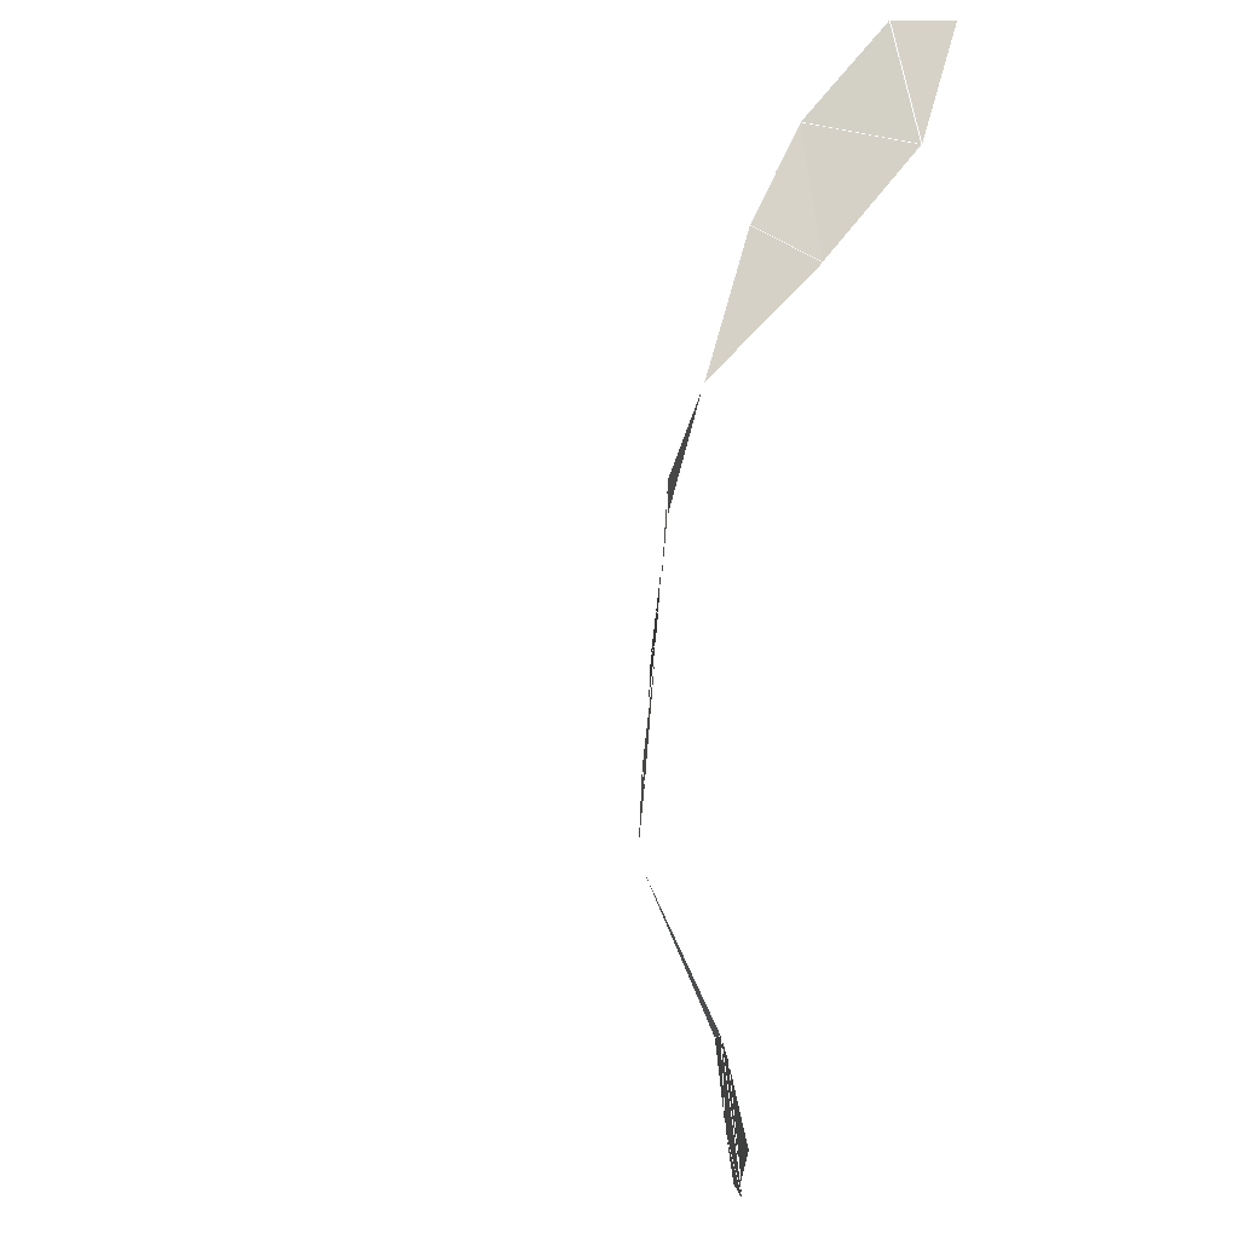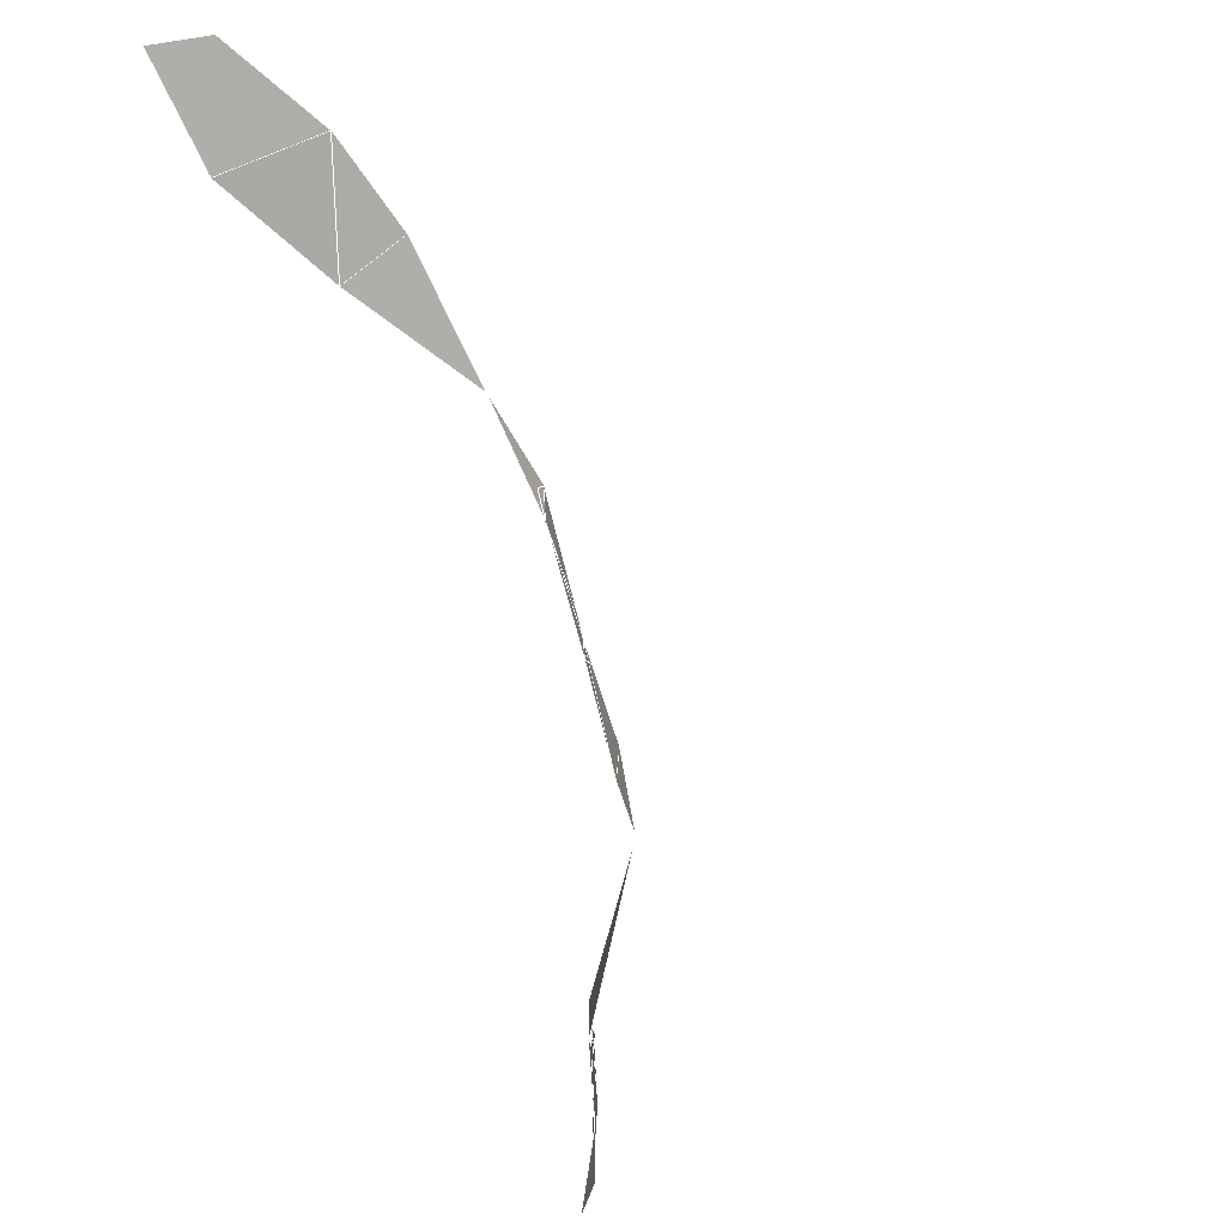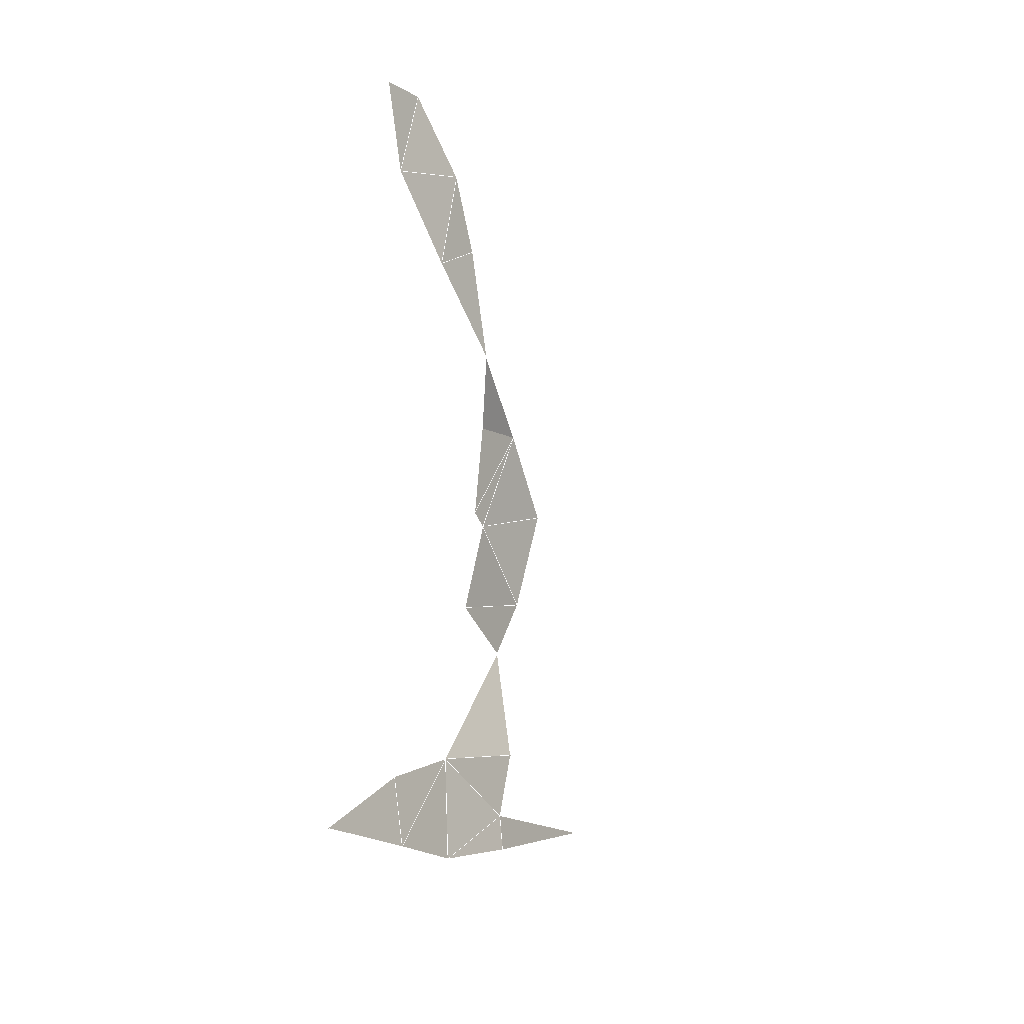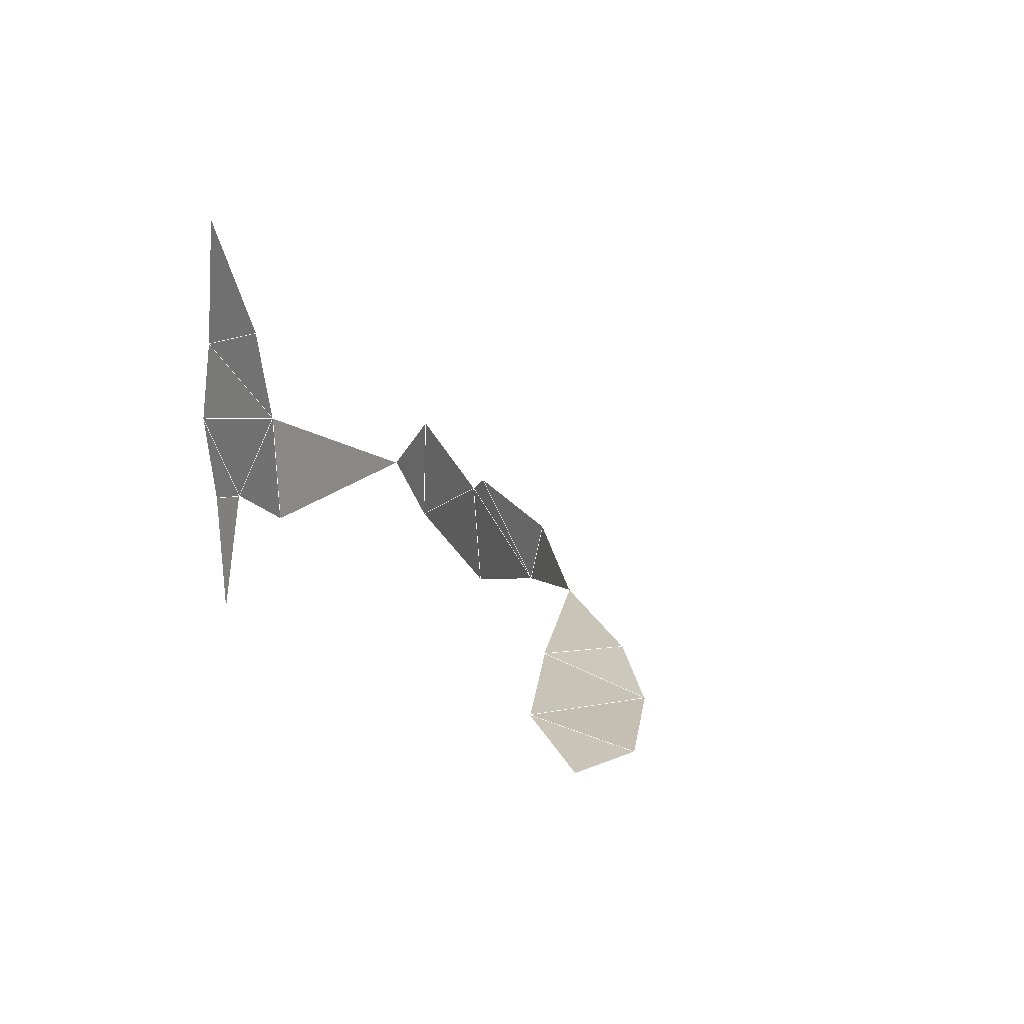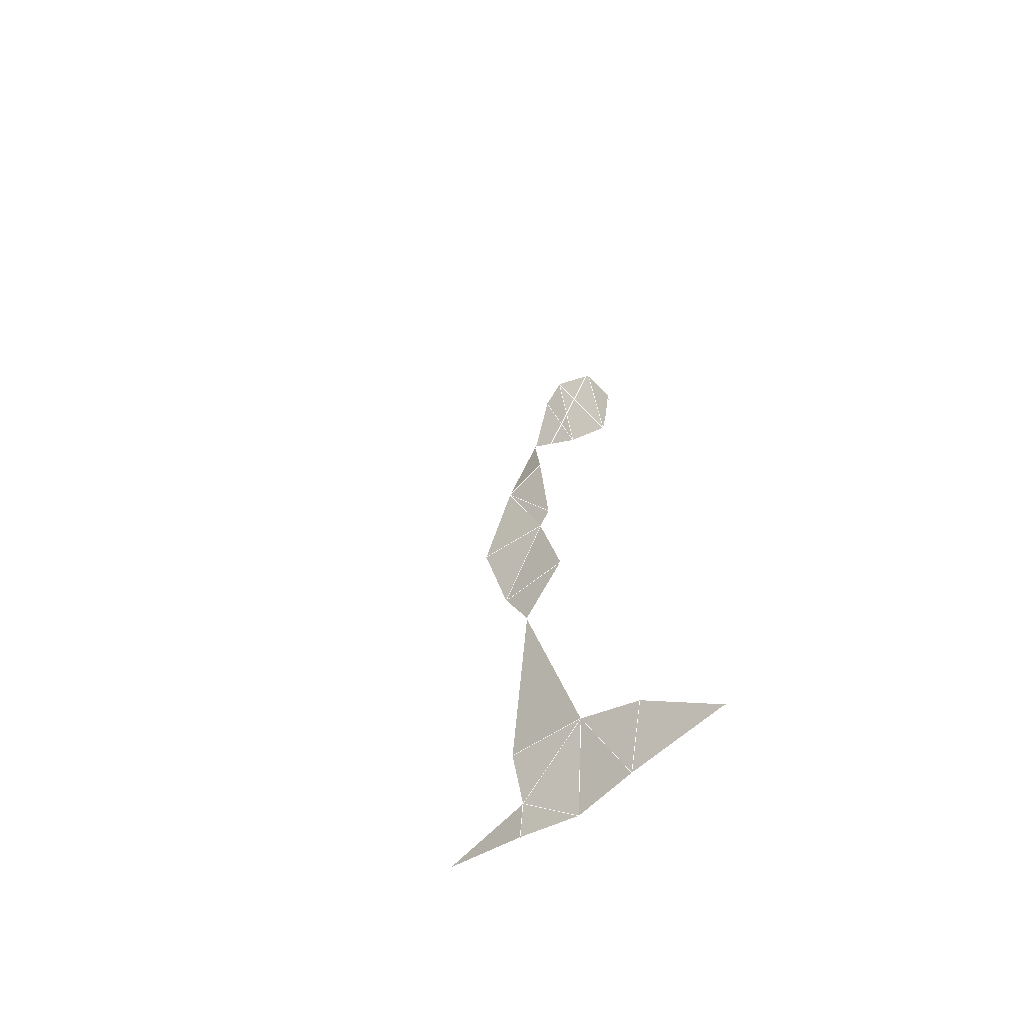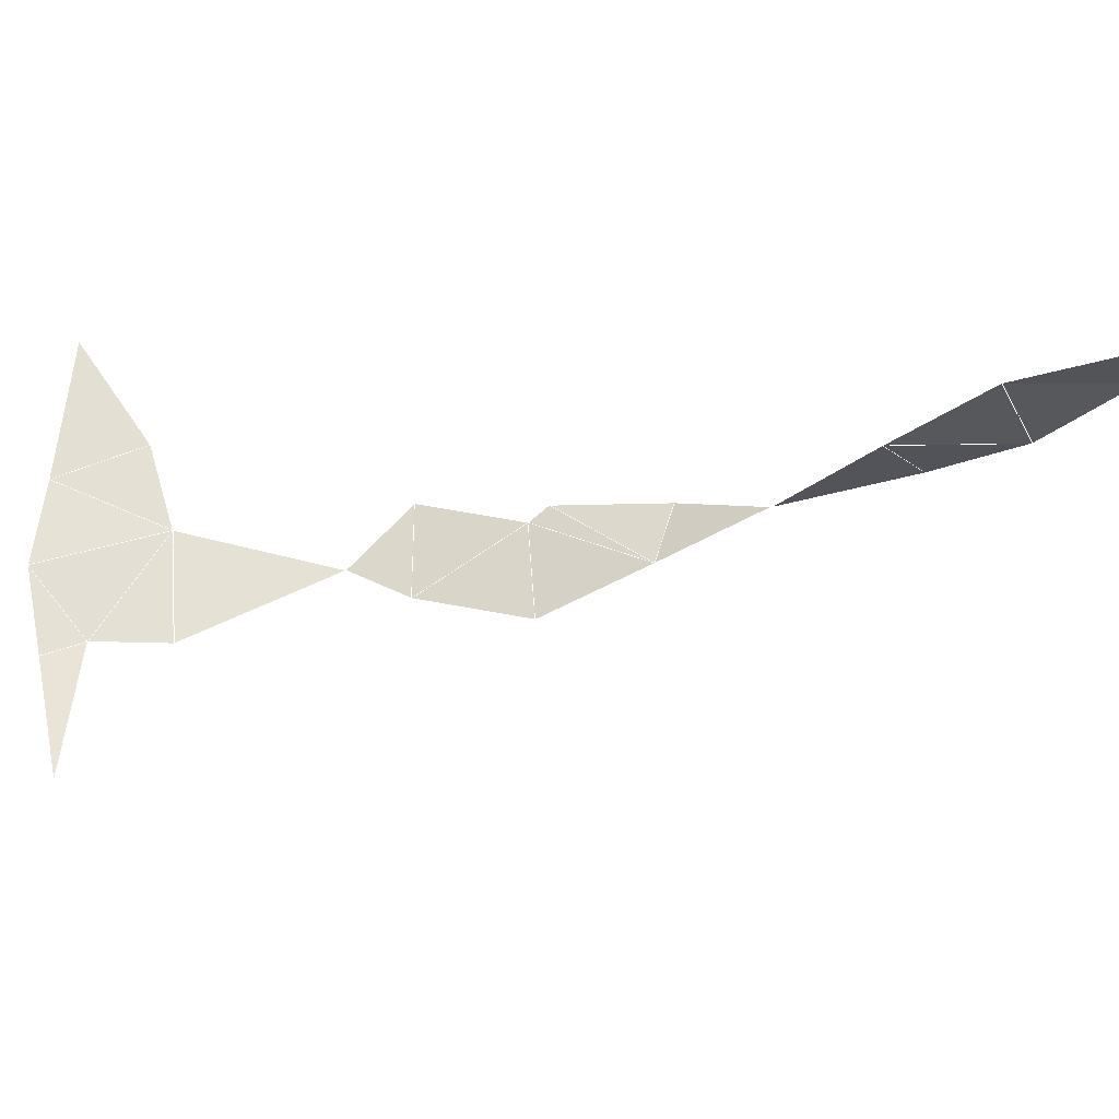
<metadata>
{"format":"obj","ext":"obj","renderer":"f3d","projection":"perspective","resolution":1024,"background":"white","views":[{"elev":78.4,"azim":4.8,"up":"+Z"},{"elev":-76.0,"azim":-165.3,"up":"+Z"},{"elev":-5.5,"azim":131.8,"up":"+Y"},{"elev":20.1,"azim":151.1,"up":"+Z"},{"elev":-52.1,"azim":-48.6,"up":"+Y"},{"elev":-26.5,"azim":105.0,"up":"+Z"}]}
</metadata>
<code>
v 0.4077 0.04539 0.5481
v 0.07821 0.7538 0.08451
v 0.07521 0.4622 0.617
v 0.05798 0.7474 0.5318
v 0.2595 0.3717 0.3729
v 0.04543 0.4577 0.03423
v 0.2297 0.304 0.5067
v 0.1963 0.2242 0.5071
v 0.1775 0.4691 0.5108
v 0.262 0.4576 0.3448
v 0.2286 0.2712 0.1938
v 0.104 0.4611 0.07475
v 0.3507 0.7259 0.3227
v 0.1157 0.4673 0.5542
v 0.2561 0.5851 0.2332
v 0.181 0.6464 0.1264
v 0.2394 0.6093 0.4191
v 0.2264 0.6001 0.1661
v 0.4286 0.9027 0.324
v 0.3268 0.1918 0.4113
v 0.2605 0.5641 0.3471
v 0.2525 0.358 0.4681
v 0.3705 0.1065 0.09939
v 0.2788 0.6363 0.3248
v 0.1472 0.144 0.2218
v 0.3601 0.1161 0.5354
v 0.1329 0.6967 0.1067
v 0.2621 0.4732 0.3565
v 0.1866 0.6632 0.5064
v 0.1756 0.4678 0.1201
v 0.421 0.04909 0.07166
v 0.2587 0.4624 0.2694
v 0.3289 0.8222 0.3223
v 0.2345 0.4693 0.1714
v 0.3004 0.7468 0.3255
v 0.3407 0.1209 0.3856
v 0.3452 0.1122 0.3158
v 0.1537 0.1602 0.5046
v 0.3443 0.1453 0.148
v 0.2356 0.475 0.4538
v 0.2619 0.3718 0.2958
v 0.4107 0.8127 0.3241
v 0.2504 0.3311 0.2067
v 0.3326 0.1571 0.2559
v 0.1961 0.1986 0.2004
v 0.3402 0.1351 0.4992
v 0.1333 0.7163 0.5313
v 0.2151 0.6306 0.4821
v 0.2614 0.3216 0.3246
v 0.3228 0.2119 0.341
v 0.3406 0.1246 0.2452
v 0.262 0.5496 0.3008
v 0.3209 0.2172 0.2525
v 0.3832 0.8978 0.3264
l 1 26
l 2 27
l 3 14
l 4 47
l 5 10
l 5 22
l 5 41
l 5 49
l 6 12
l 7 8
l 7 22
l 8 38
l 9 14
l 9 40
l 10 28
l 10 32
l 10 41
l 10 52
l 11 43
l 11 45
l 11 53
l 12 30
l 13 24
l 13 33
l 13 35
l 13 42
l 15 18
l 15 52
l 16 18
l 16 27
l 17 21
l 17 48
l 19 42
l 19 54
l 20 36
l 20 46
l 20 50
l 21 24
l 21 28
l 21 52
l 23 31
l 23 39
l 24 35
l 24 52
l 25 45
l 26 46
l 28 40
l 28 52
l 29 47
l 29 48
l 30 34
l 32 34
l 32 41
l 32 52
l 33 35
l 33 42
l 33 54
l 36 37
l 36 46
l 36 50
l 37 44
l 37 50
l 37 51
l 39 44
l 39 51
l 41 43
l 41 49
l 42 54
l 43 53
l 44 50
l 44 51
l 44 53
l 45 53
l 49 50
l 49 53
l 50 53
f 5 10 41
f 5 41 49
f 10 28 52
f 10 32 41
f 10 32 52
f 13 24 35
f 13 33 35
f 13 33 42
f 19 42 54
f 20 36 46
f 20 36 50
f 21 24 52
f 21 28 52
f 33 42 54
f 36 37 50
f 37 44 50
f 37 44 51
f 39 44 51
f 44 50 53
f 49 50 53

</code>
